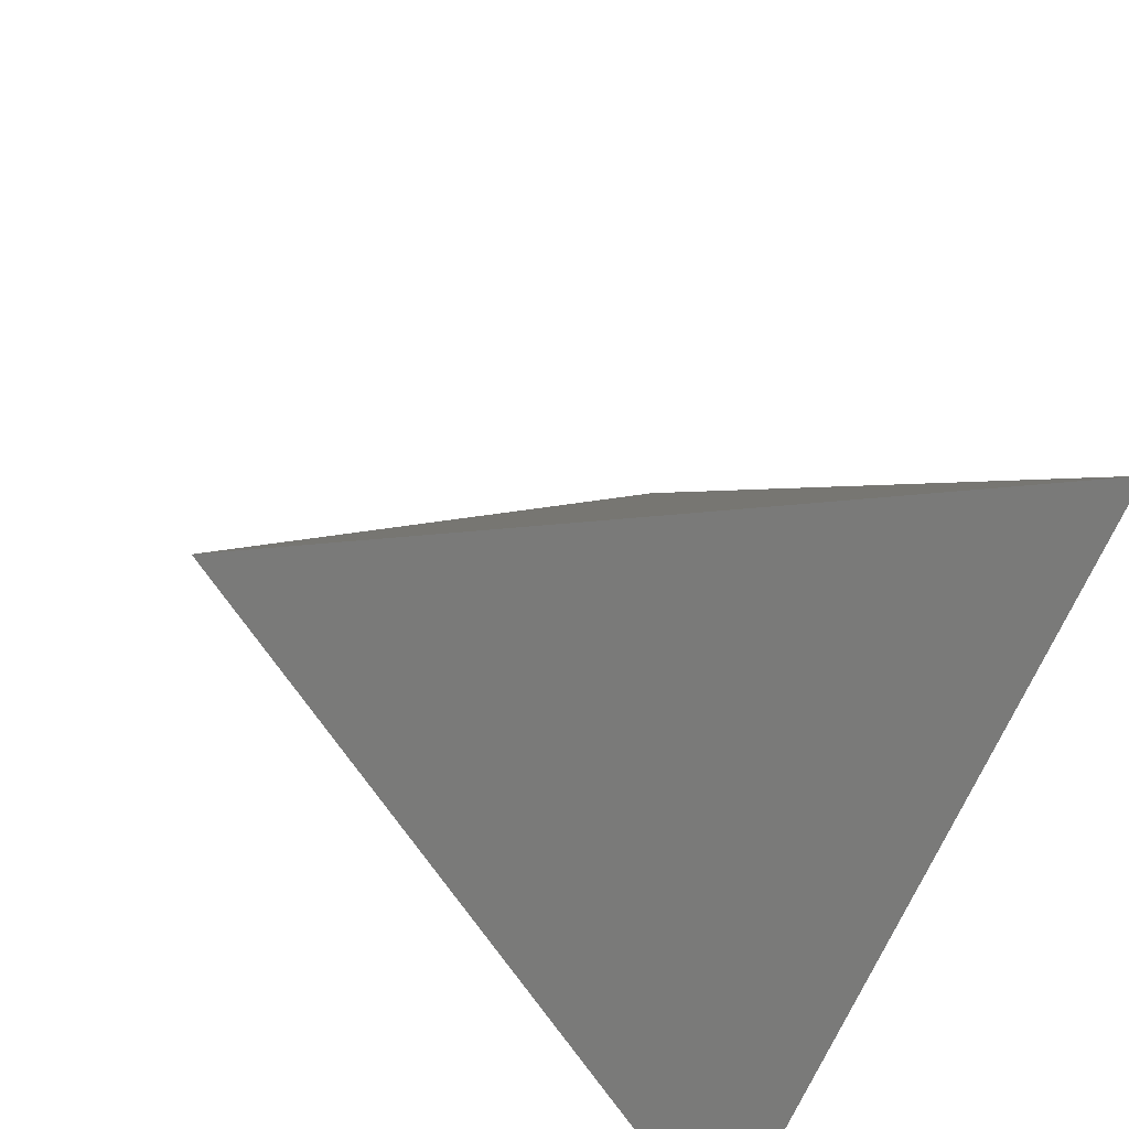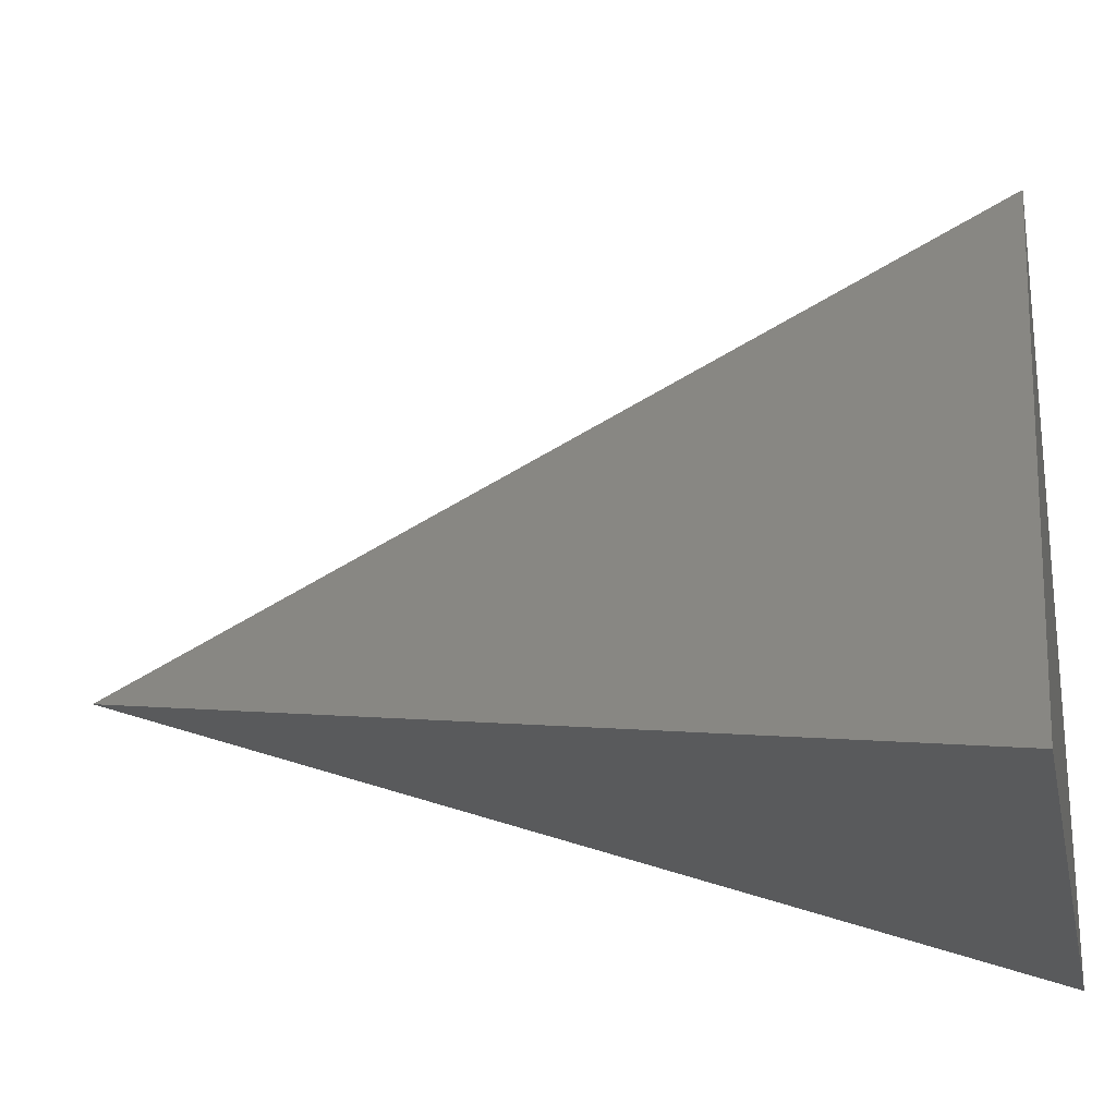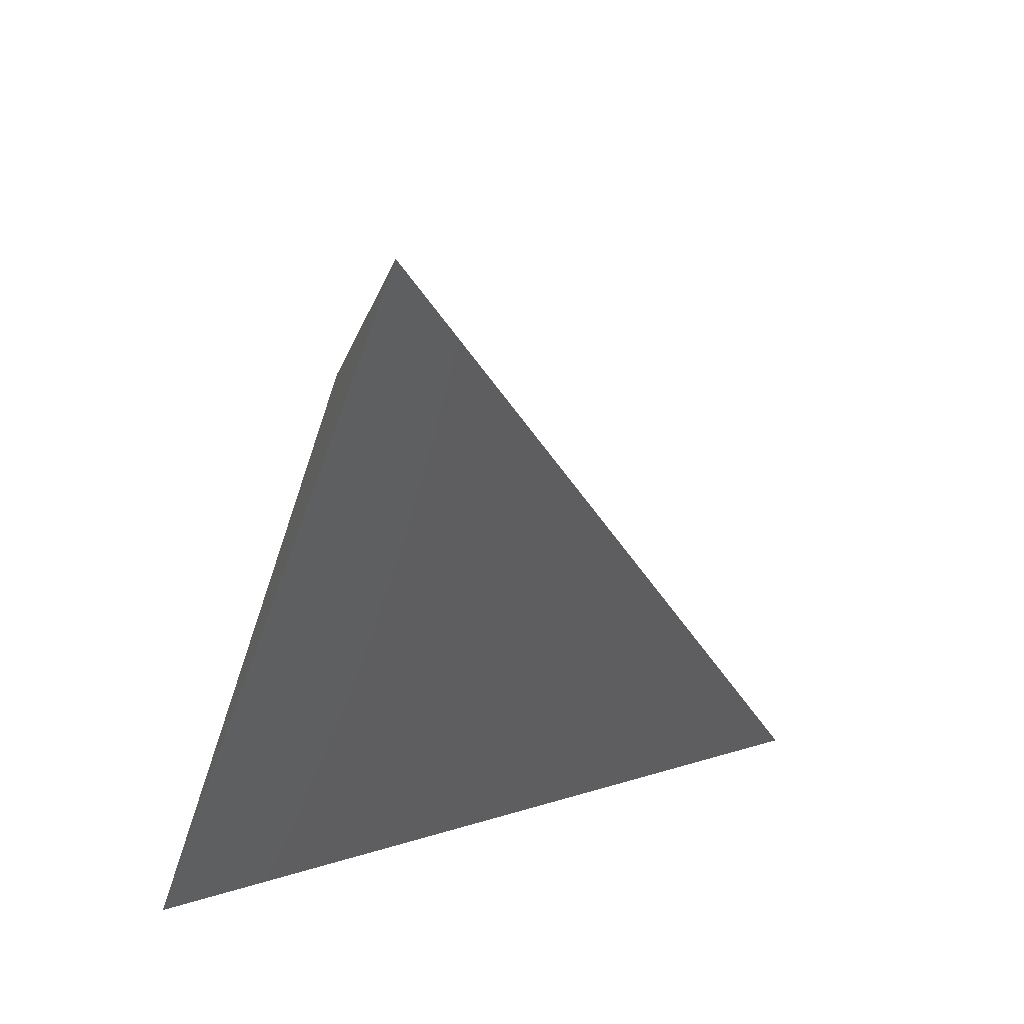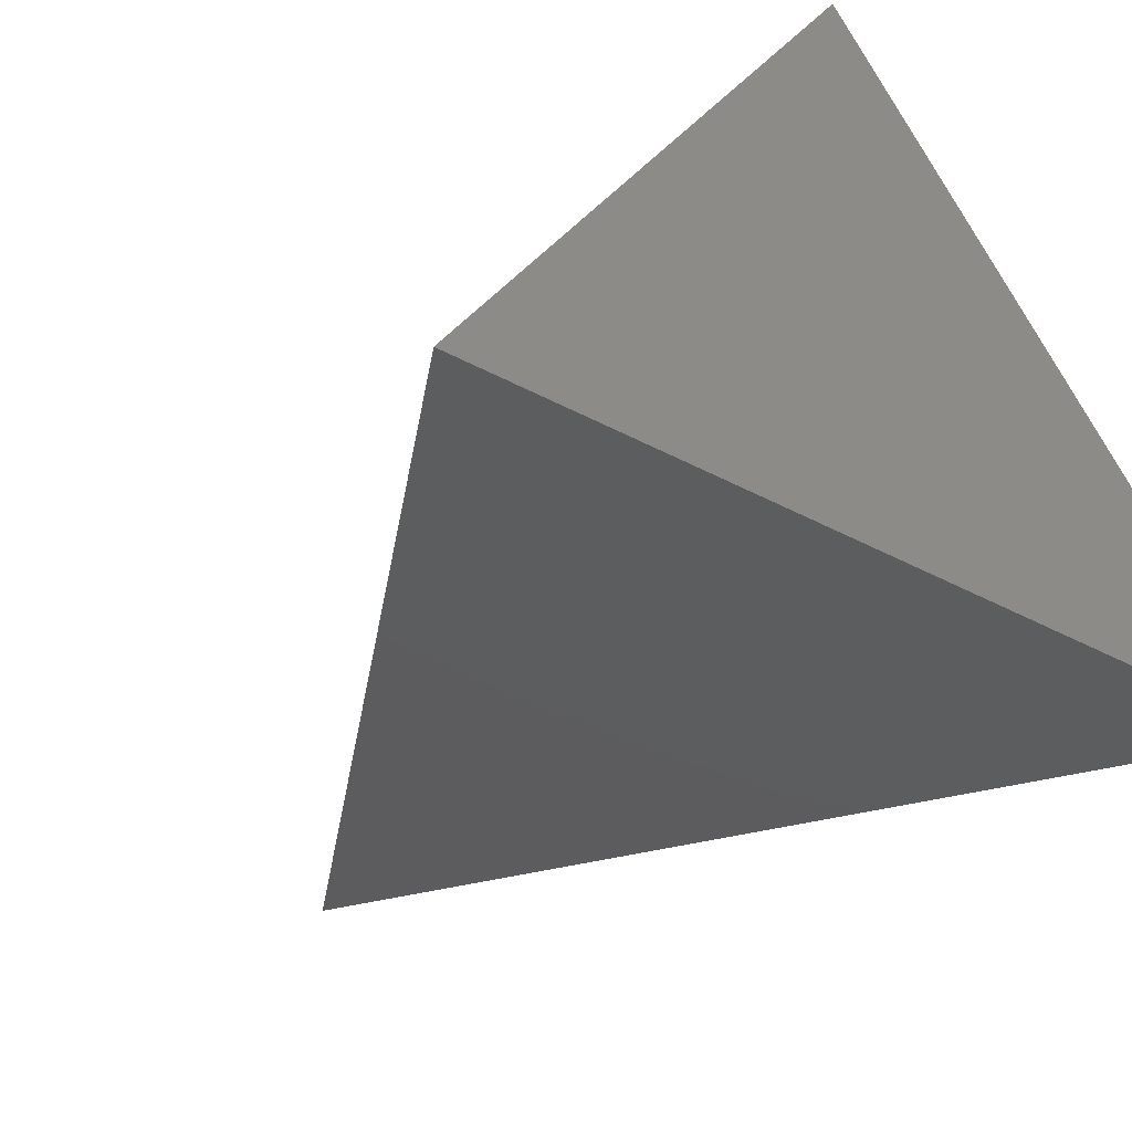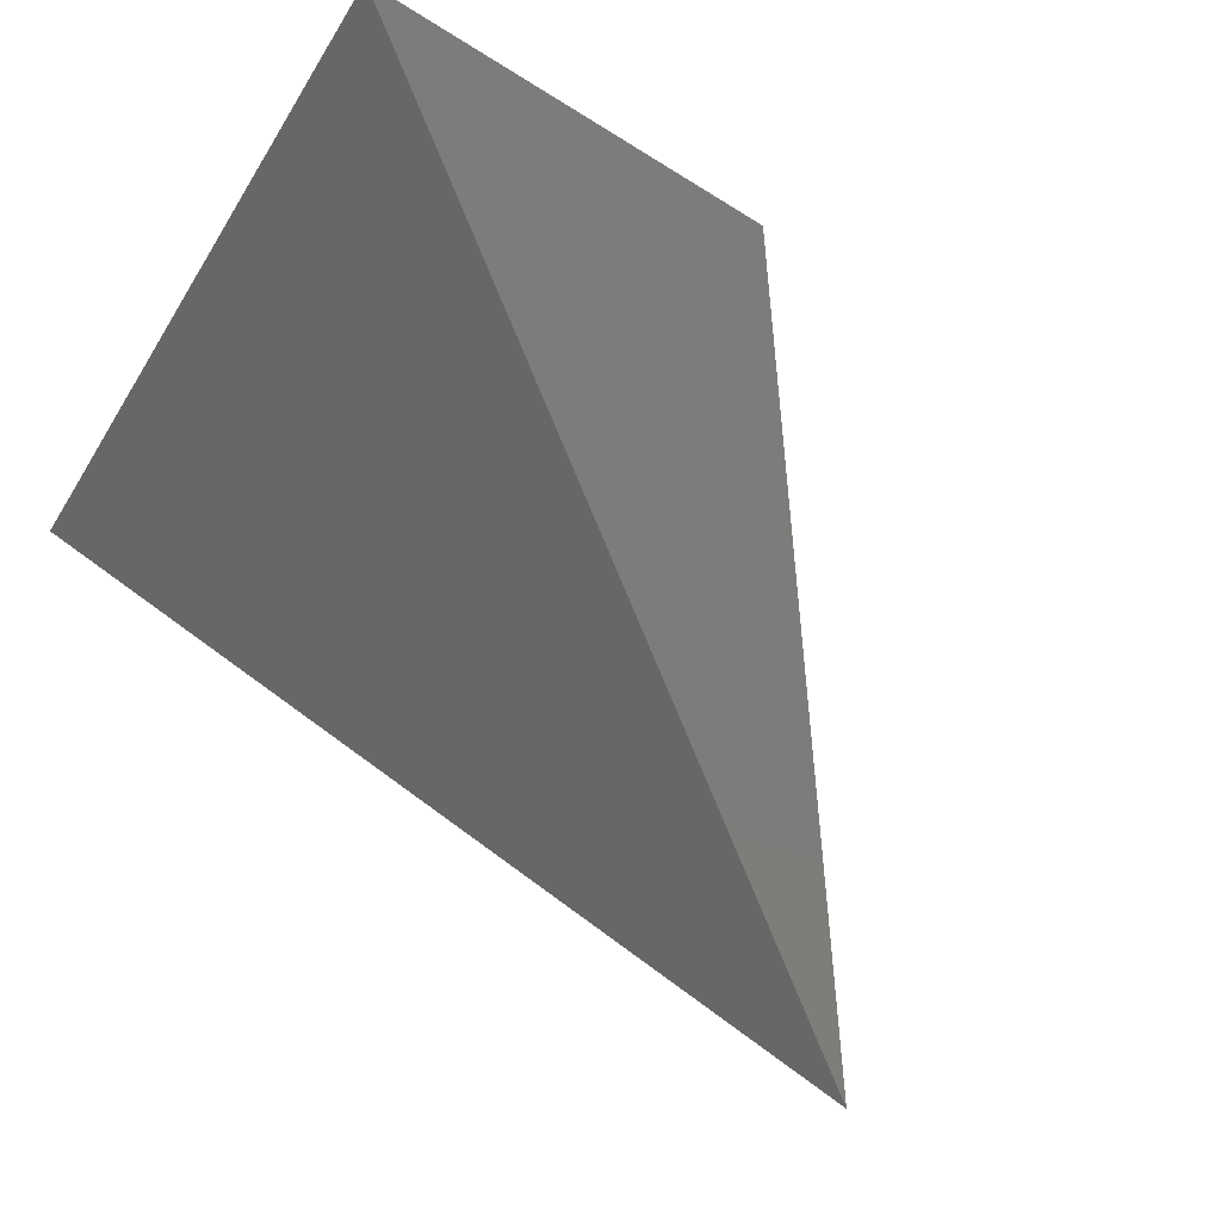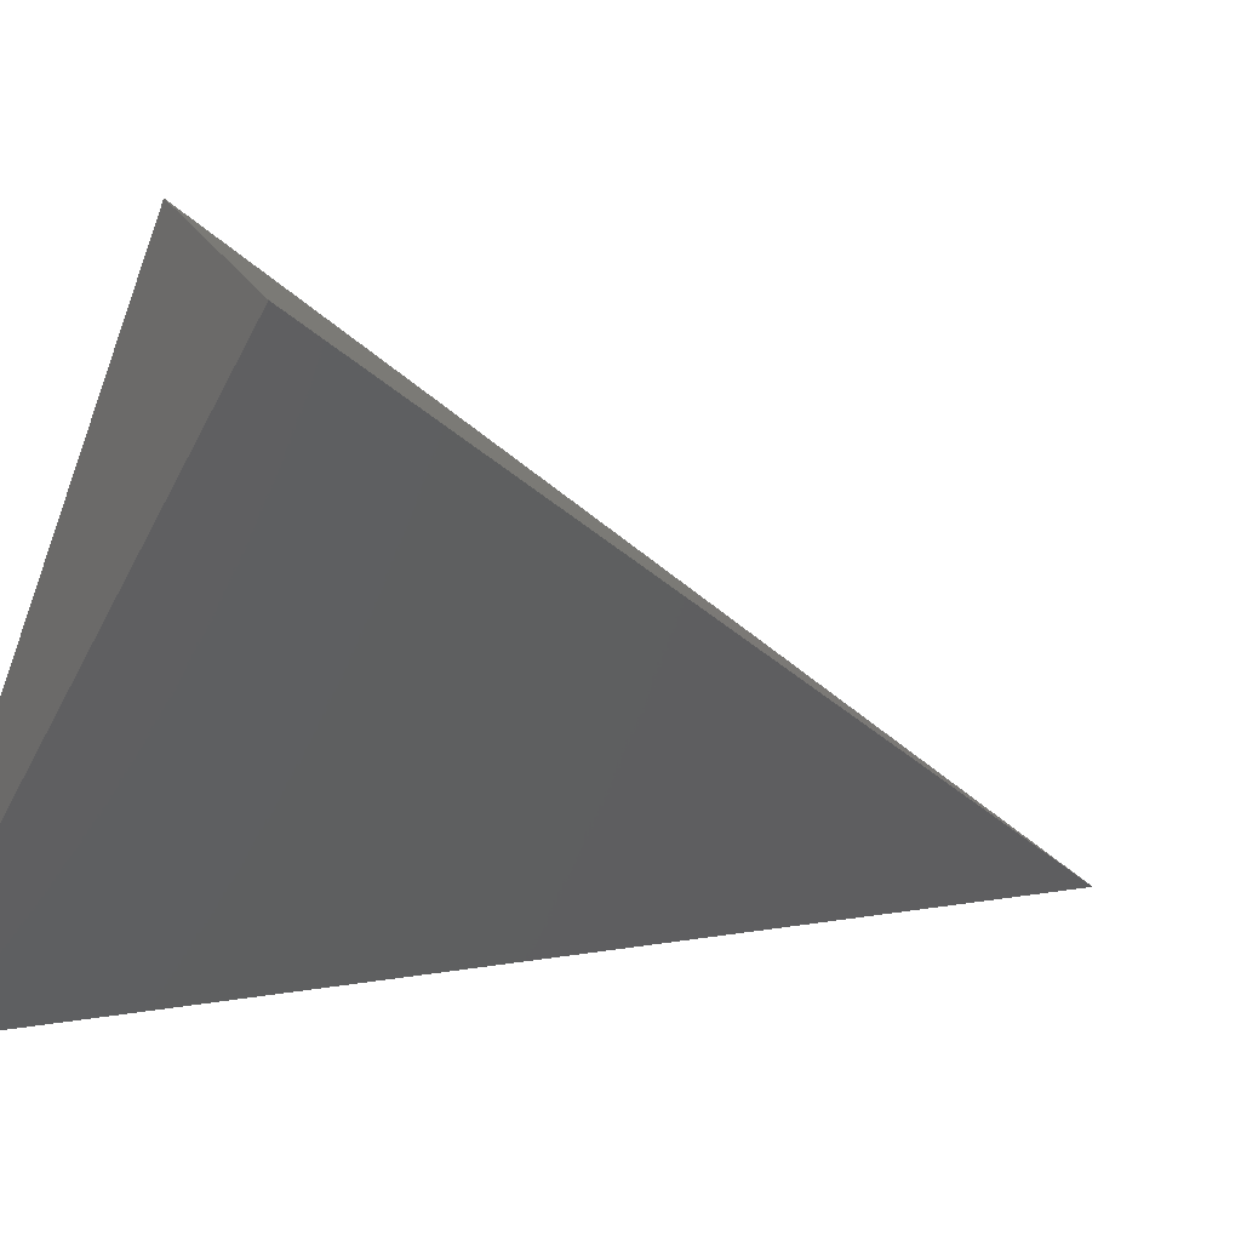
<metadata>
{"format":"stl","ext":"stl","renderer":"f3d","projection":"perspective","resolution":1024,"background":"white","views":[{"elev":-73.2,"azim":-115.1,"up":"+Z"},{"elev":-21.8,"azim":101.4,"up":"+Y"},{"elev":61.1,"azim":103.5,"up":"+Z"},{"elev":-42.8,"azim":147.6,"up":"+Y"},{"elev":66.7,"azim":-26.0,"up":"+Y"},{"elev":-50.2,"azim":-116.5,"up":"+Y"}]}
</metadata>
<code>
# stl→obj: 4 verts, 4 faces
v -6.043e-15 7.88 64
v -28 -8.285 0
v 28 -8.285 0
v -1.776e-15 40.21 0
f 1 2 3
f 1 4 2
f 3 4 1
f 3 2 4

</code>
